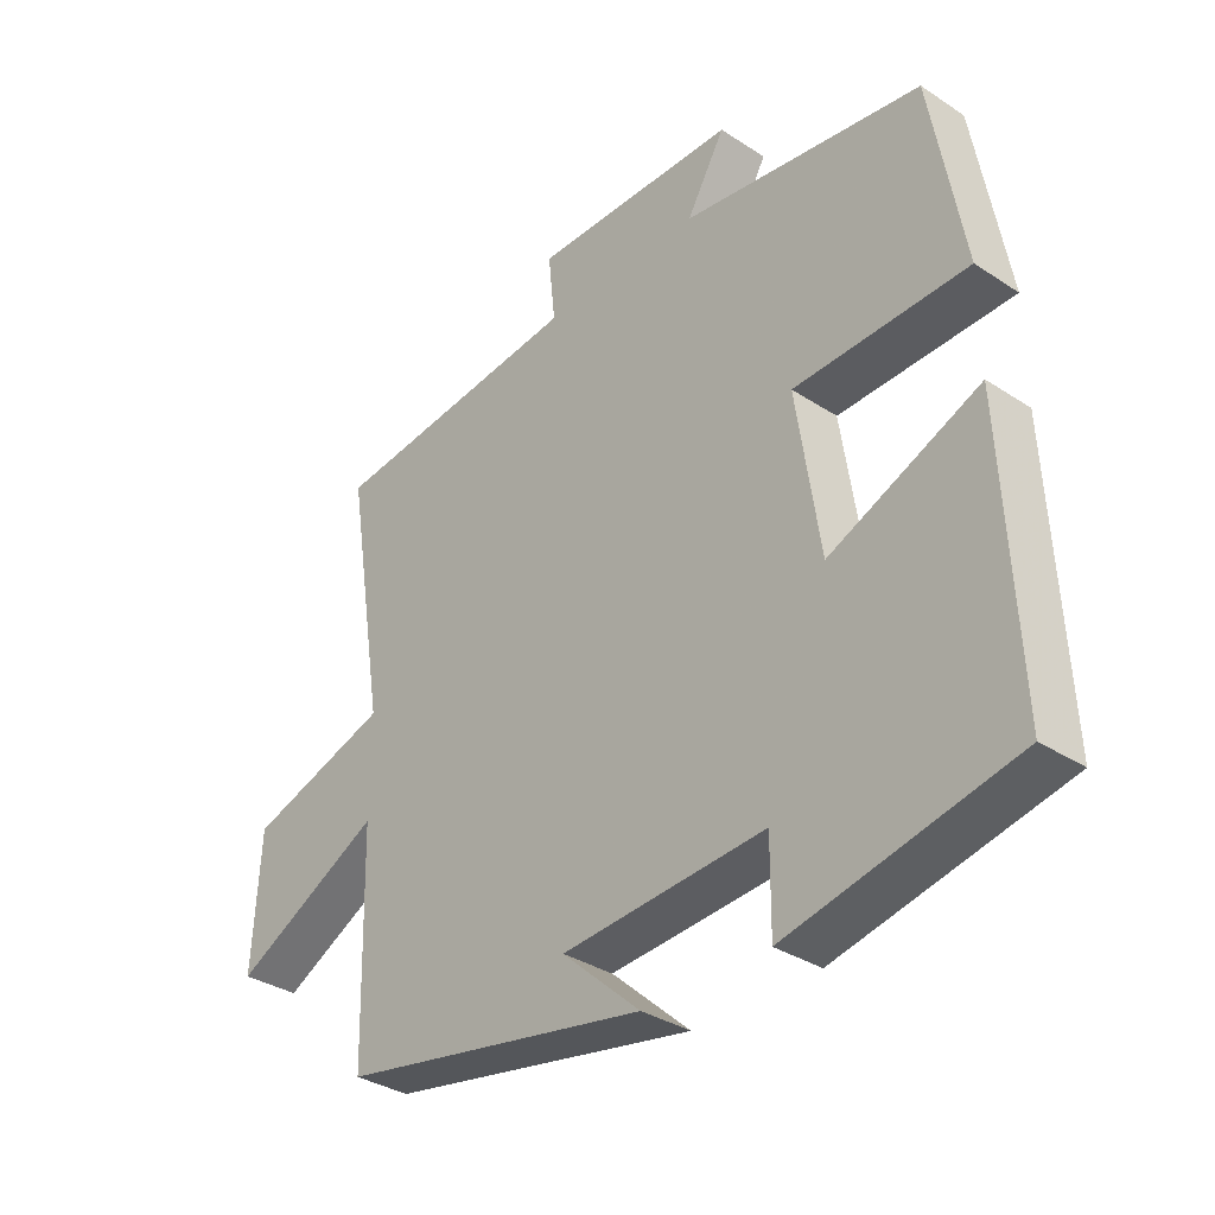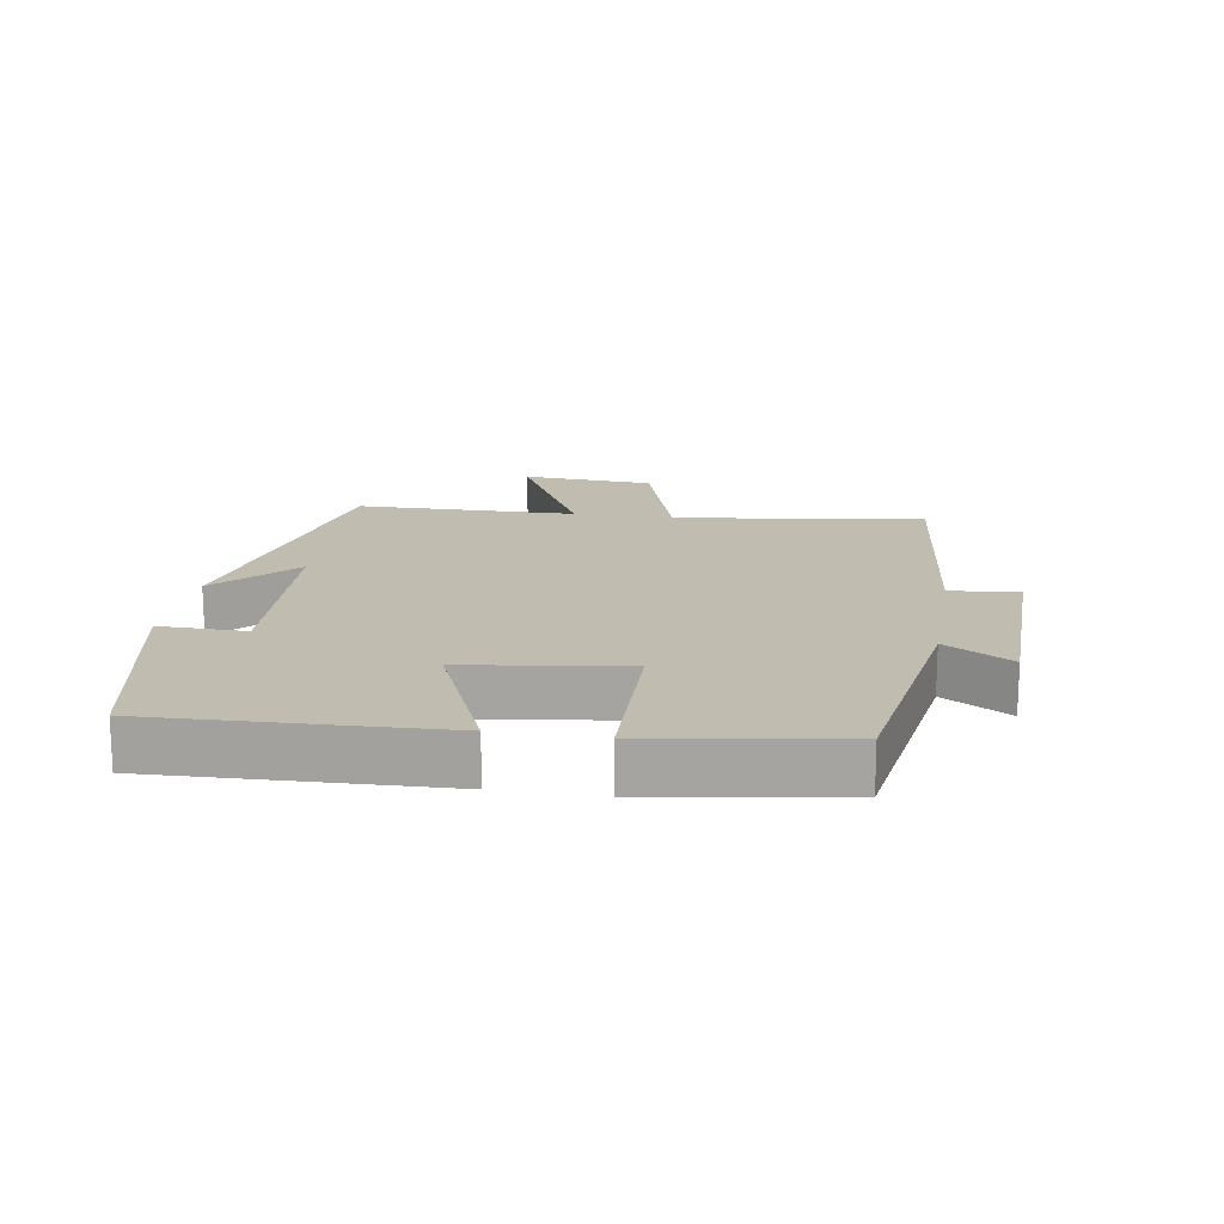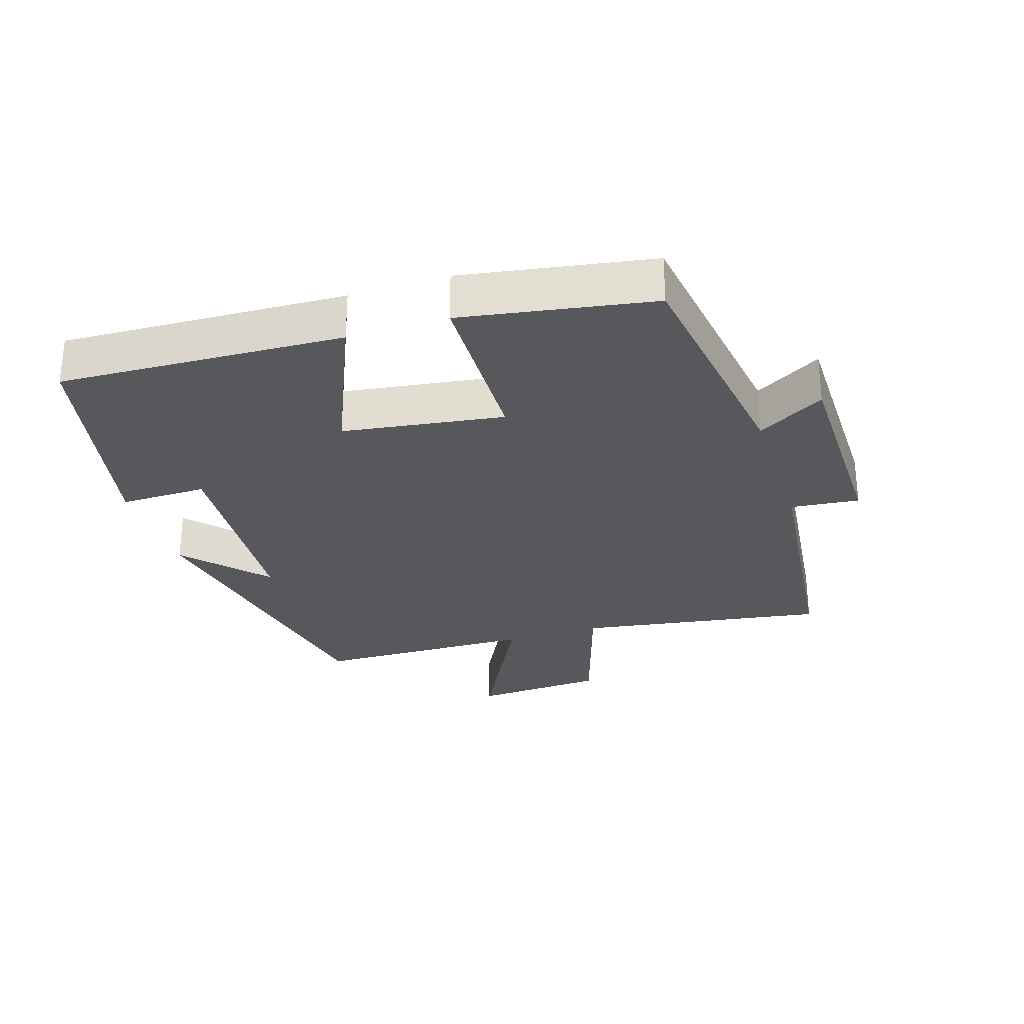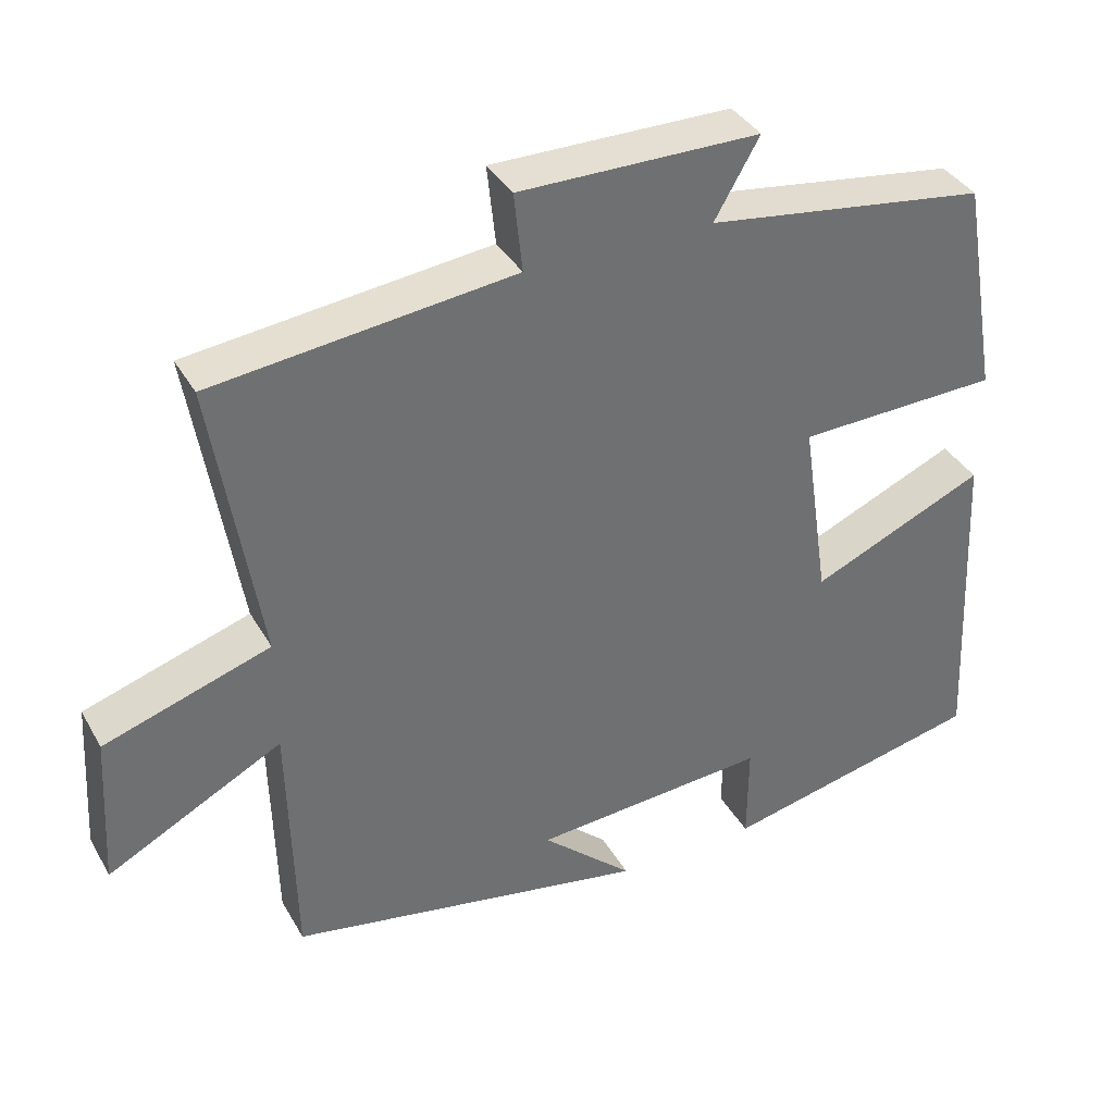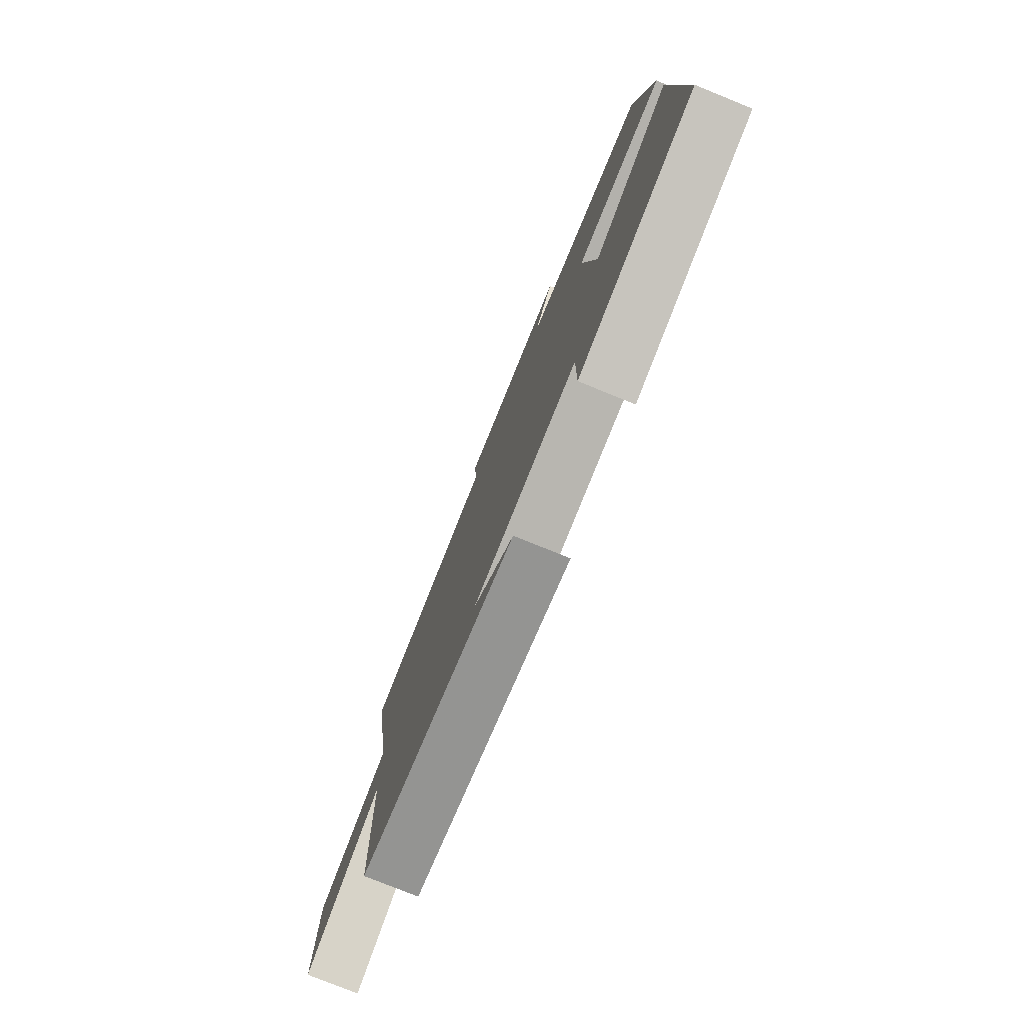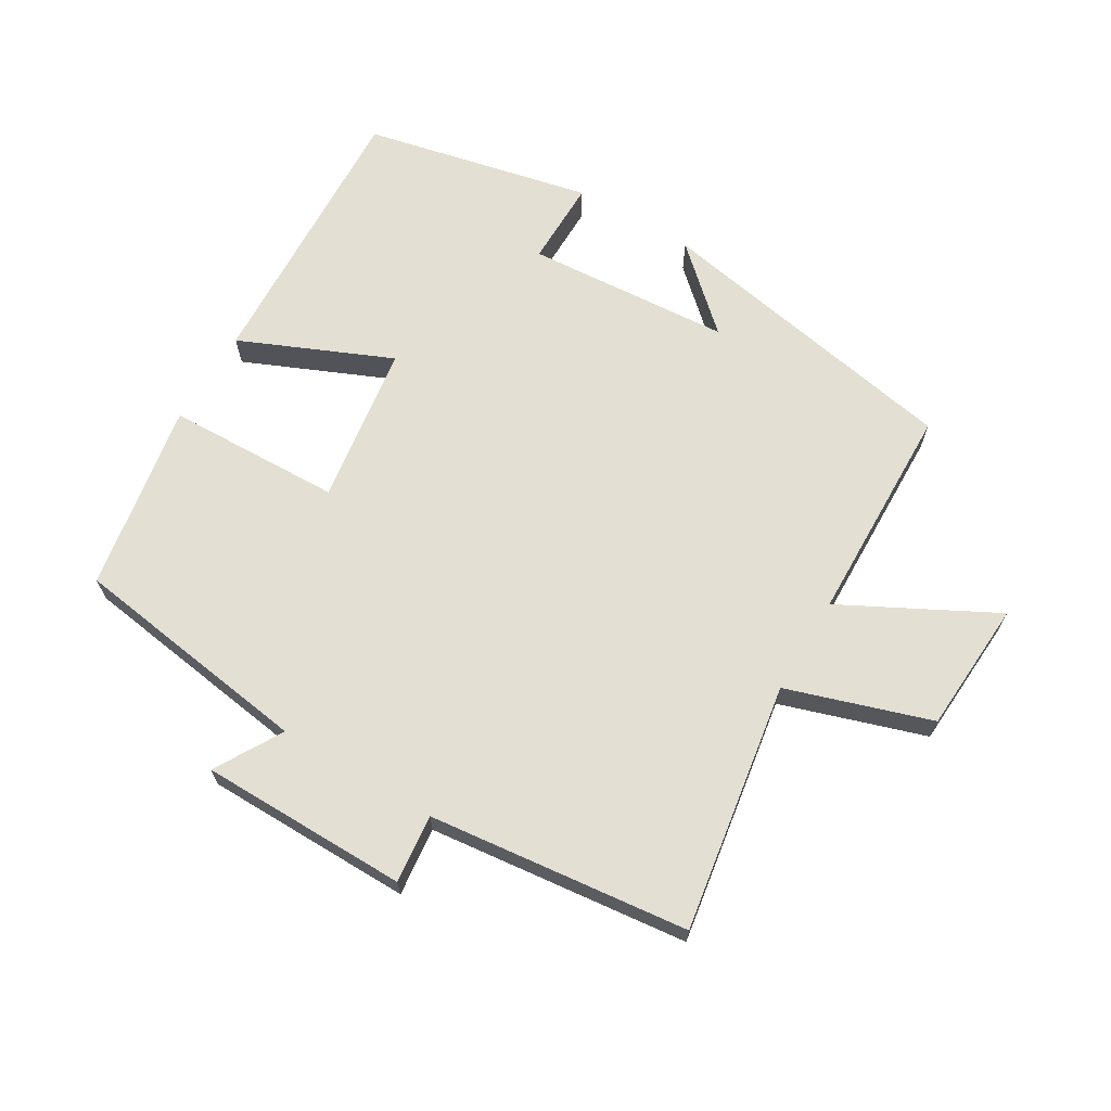
<metadata>
{"format":"obj","ext":"obj","renderer":"f3d","projection":"perspective","resolution":1024,"background":"white","views":[{"elev":-33.9,"azim":-131.7,"up":"+Z"},{"elev":16.5,"azim":-80.2,"up":"+Y"},{"elev":-28.8,"azim":-72.1,"up":"+Y"},{"elev":37.2,"azim":153.4,"up":"+Z"},{"elev":-77.4,"azim":-112.1,"up":"+Z"},{"elev":66.9,"azim":30.8,"up":"+Y"}]}
</metadata>
<code>
v 0.561 0.07 0.455
v 0.5 0.07 0.077
v 0.719 0.07 0.006
v 0.731 0.07 -0.196
v 0.5 0.07 -0.075
v 0.492 0.07 -0.411
v 0.016 0.07 -0.5
v 0.137 0.07 -0.39
v -0.175 0.07 -0.368
v -0.174 0.07 -0.5
v -0.52 0.07 -0.424
v -0.5 0.07 0.007
v -0.27 0.07 -0.093
v -0.234 0.07 0.151
v -0.5 0.07 0.159
v -0.45 0.07 0.447
v -0.08 0.07 0.5
v -0.139 0.07 0.602
v 0.177 0.07 0.604
v 0.166 0.07 0.5
v 0.561 0 0.455
v 0.5 0 0.077
v 0.719 0 0.006
v 0.731 0 -0.196
v 0.5 0 -0.075
v 0.492 0 -0.411
v 0.016 0 -0.5
v 0.137 0 -0.39
v -0.175 0 -0.368
v -0.174 0 -0.5
v -0.52 0 -0.424
v -0.5 0 0.007
v -0.27 0 -0.093
v -0.234 0 0.151
v -0.5 0 0.159
v -0.45 0 0.447
v -0.08 0 0.5
v -0.139 0 0.602
v 0.177 0 0.604
v 0.166 0 0.5
f 17 18 19 20
f 17 20 1
f 16 17 1
f 15 16 1
f 14 15 1
f 13 14 1 2
f 11 12 13
f 10 11 13
f 9 10 13
f 8 9 13 2
f 5 6 7 8
f 5 8 2
f 2 3 4 5
f 40 39 38 37
f 21 40 37
f 21 37 36
f 21 36 35
f 21 35 34
f 22 21 34 33
f 33 32 31
f 33 31 30
f 33 30 29
f 22 33 29 28
f 28 27 26 25
f 22 28 25
f 25 24 23 22
f 1 21 22 2
f 2 22 23 3
f 3 23 24 4
f 4 24 25 5
f 5 25 26 6
f 6 26 27 7
f 7 27 28 8
f 8 28 29 9
f 9 29 30 10
f 10 30 31 11
f 11 31 32 12
f 12 32 33 13
f 13 33 34 14
f 14 34 35 15
f 15 35 36 16
f 16 36 37 17
f 17 37 38 18
f 18 38 39 19
f 19 39 40 20
f 20 40 21 1

</code>
